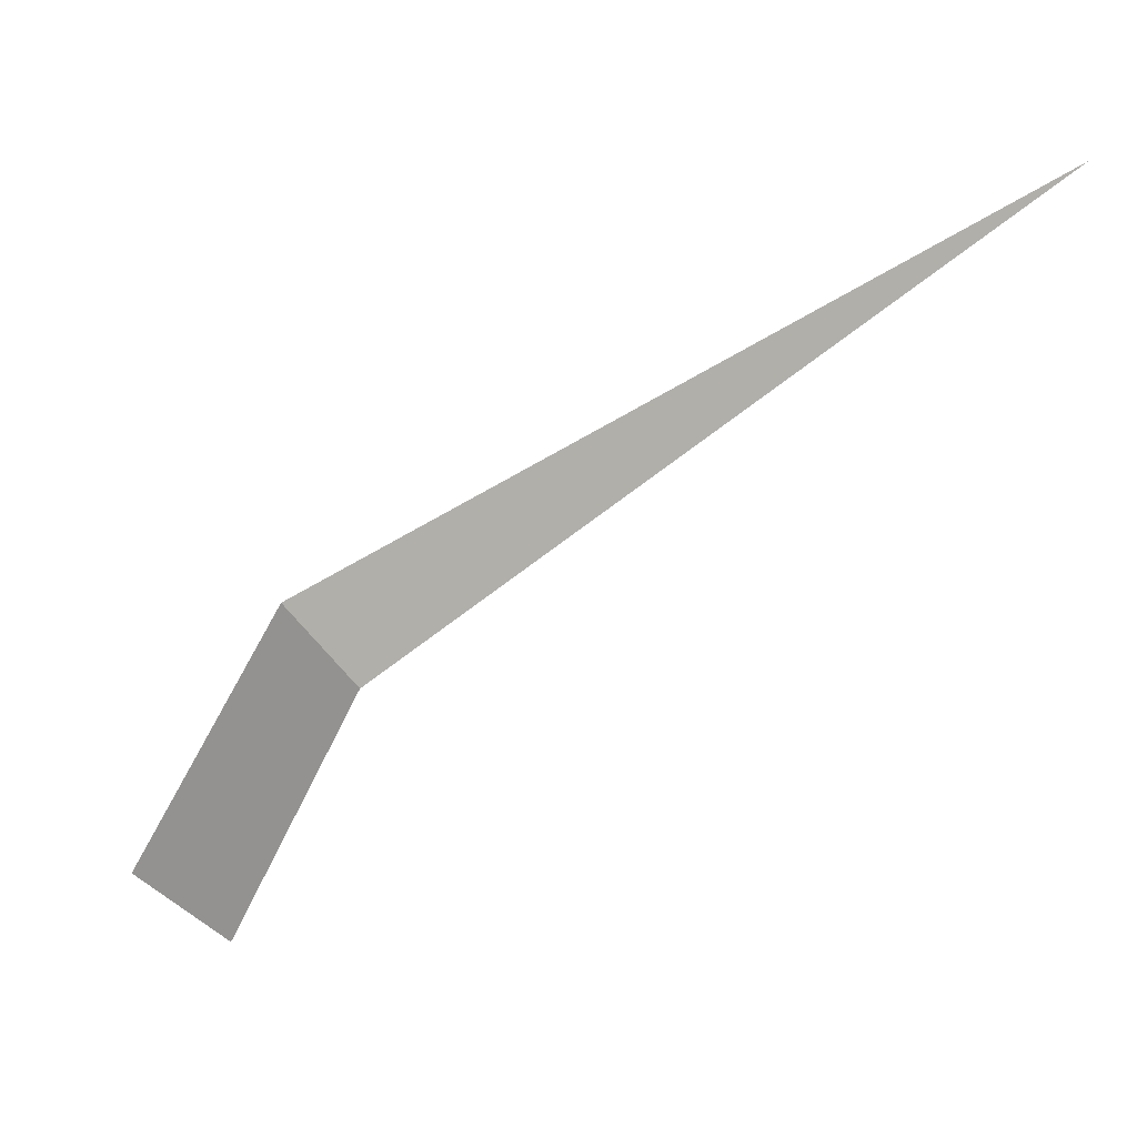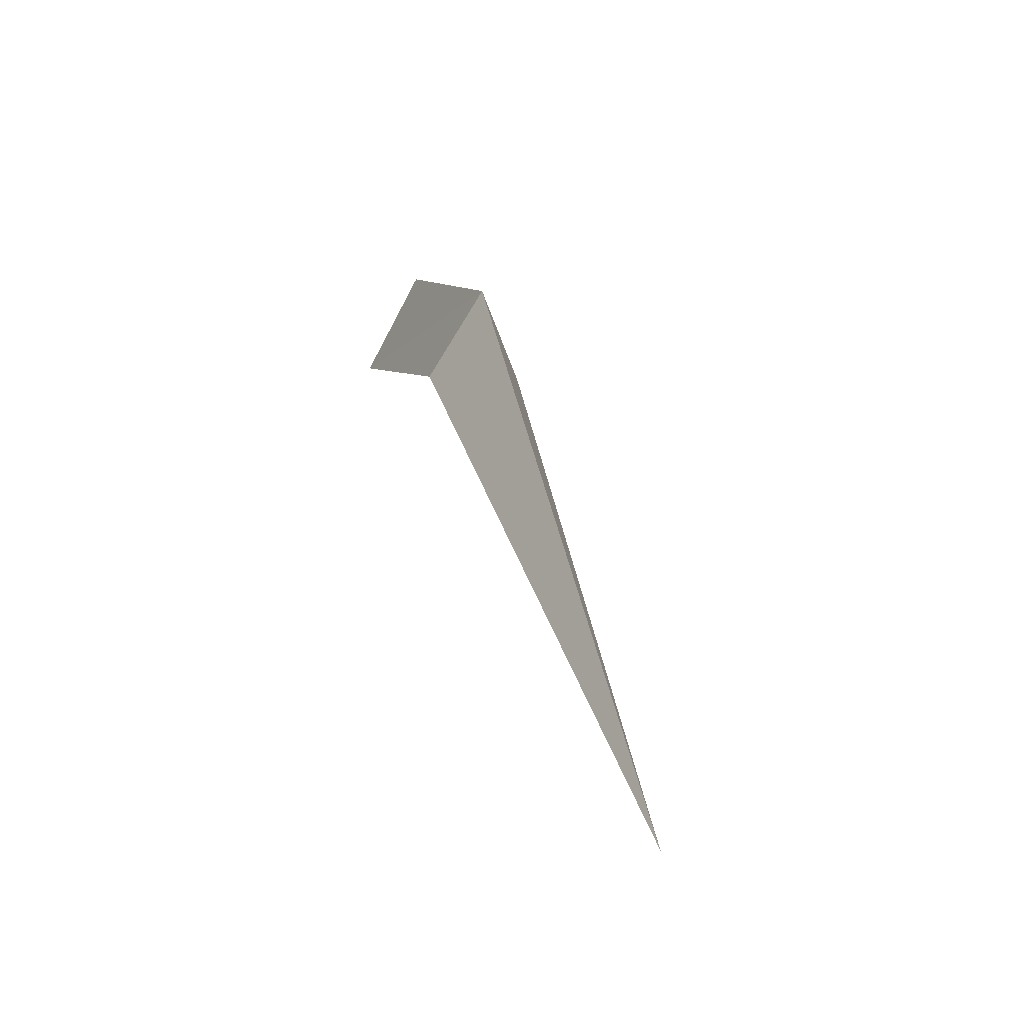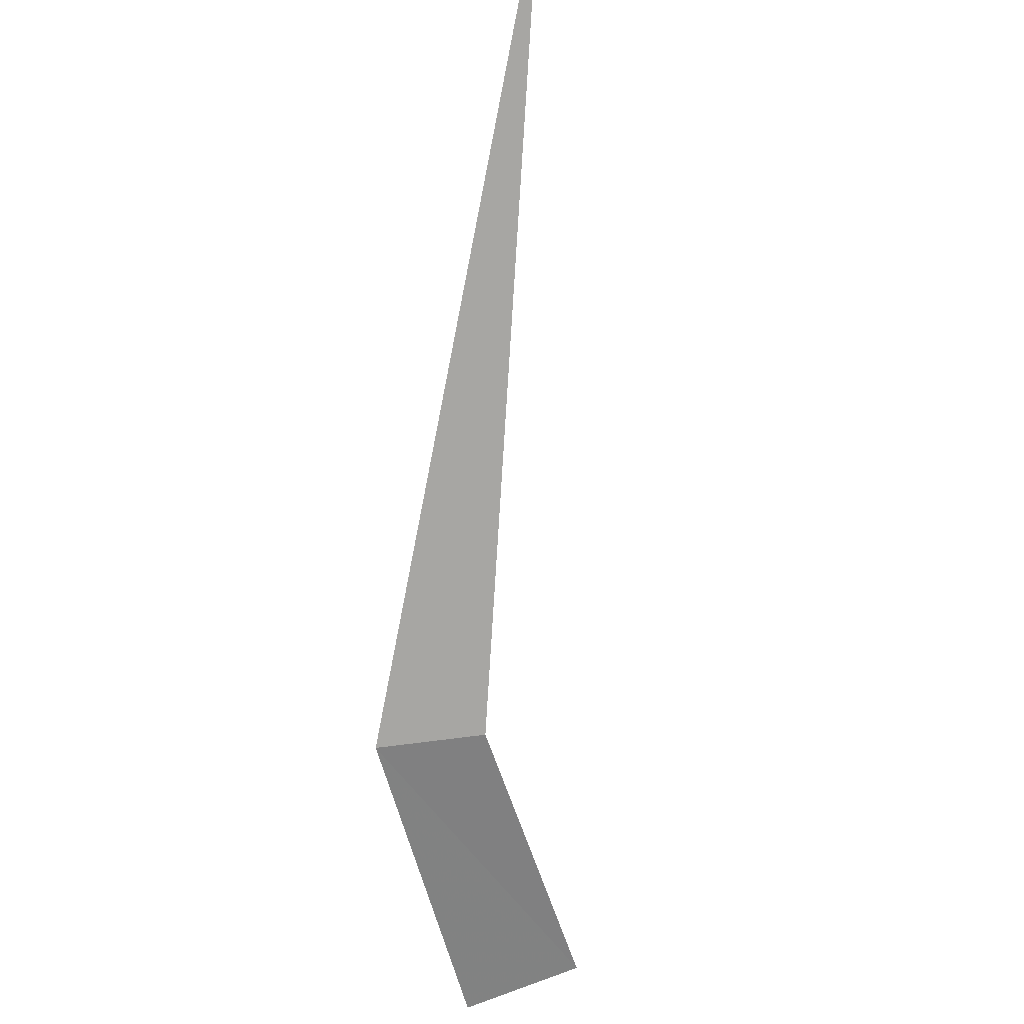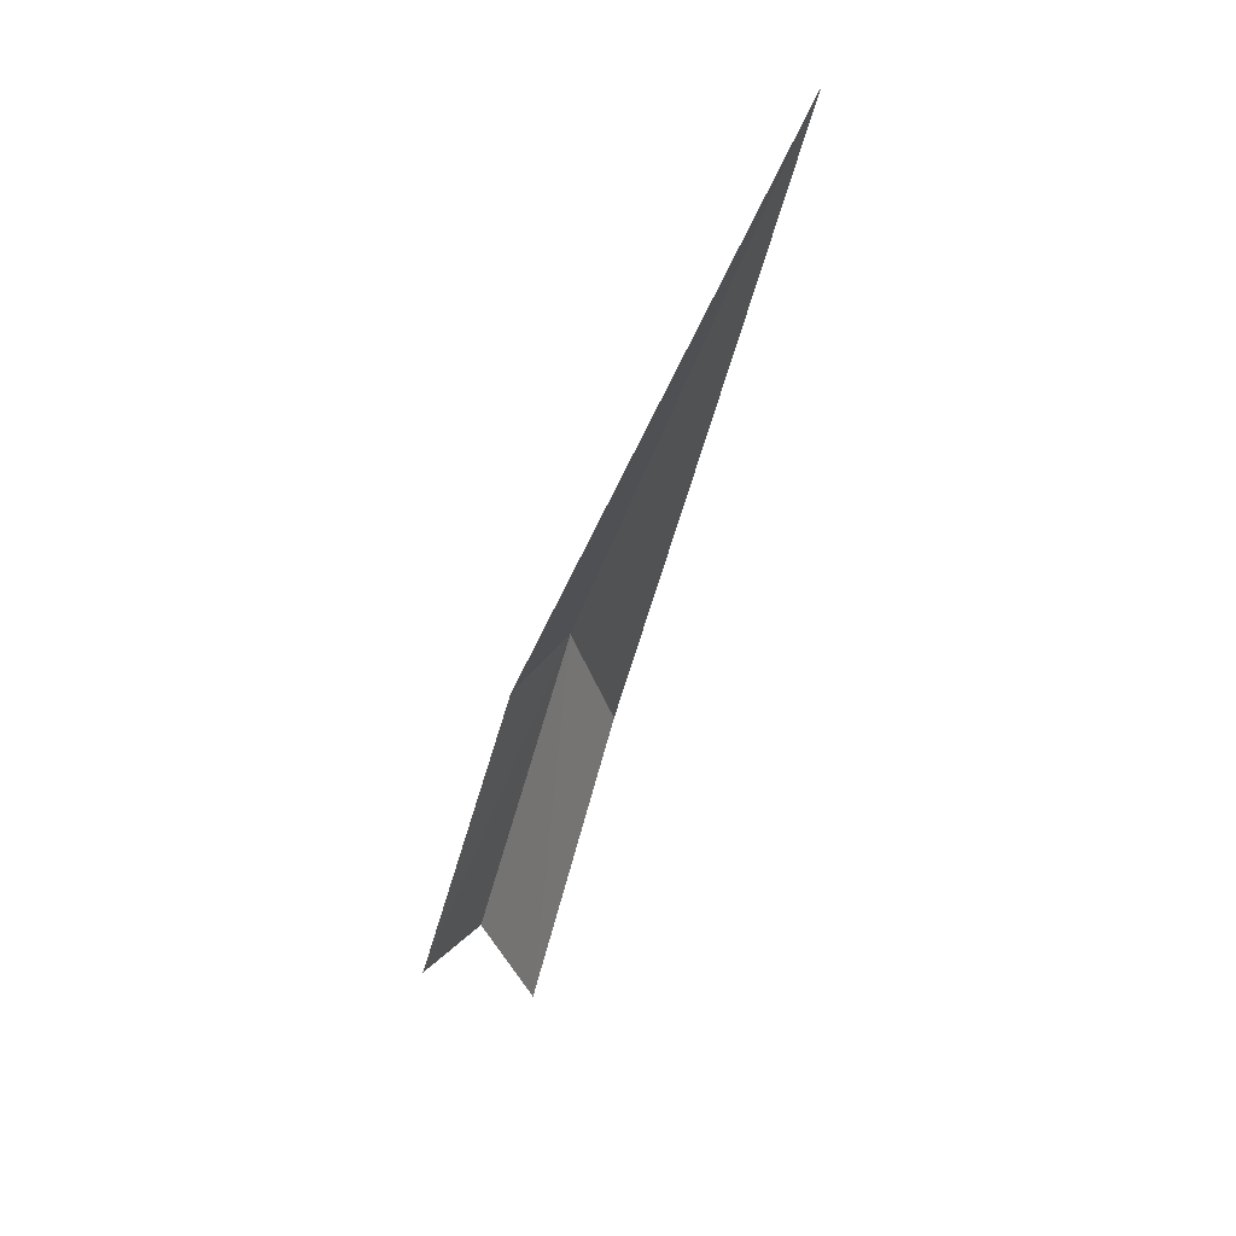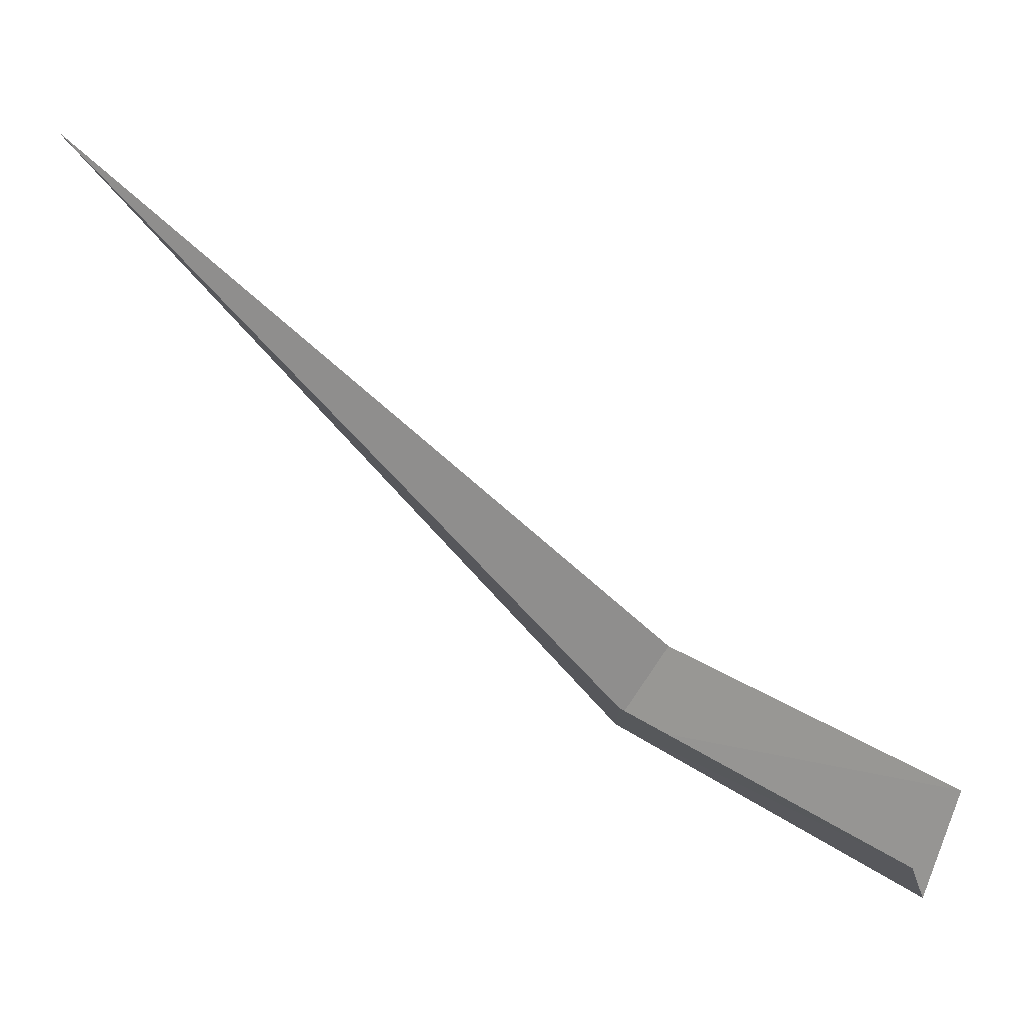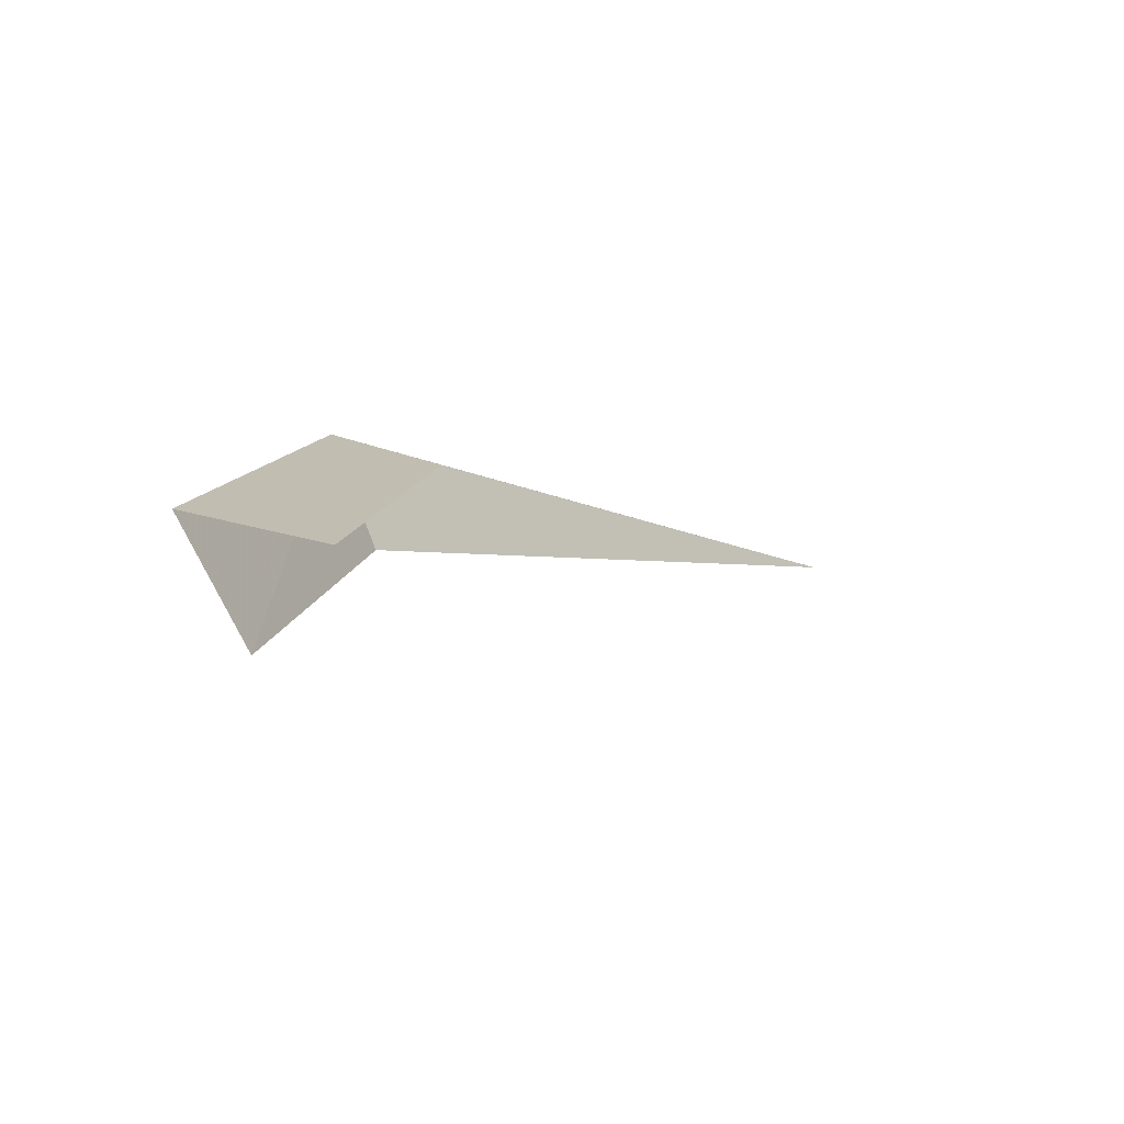
<metadata>
{"format":"obj","ext":"obj","renderer":"f3d","projection":"perspective","resolution":1024,"background":"white","views":[{"elev":44.1,"azim":49.0,"up":"+Z"},{"elev":70.5,"azim":134.0,"up":"+Z"},{"elev":-28.5,"azim":26.5,"up":"+Y"},{"elev":4.4,"azim":131.2,"up":"+Z"},{"elev":-6.1,"azim":116.7,"up":"+Y"},{"elev":-50.4,"azim":10.1,"up":"+Z"}]}
</metadata>
<code>
v -22.97 -8.321 74.67
v -14.97 3.657 83.46
v -22.43 -6.725 73.21
v -23.34 -9.675 67.33
v -24.11 -11.85 68.39
v -20.99 -8.035 73.69
v -21.73 -11.15 67.87
f 1 2 3
f 1 3 4
f 1 4 5
f 1 6 2
f 1 7 6
f 1 5 7

</code>
